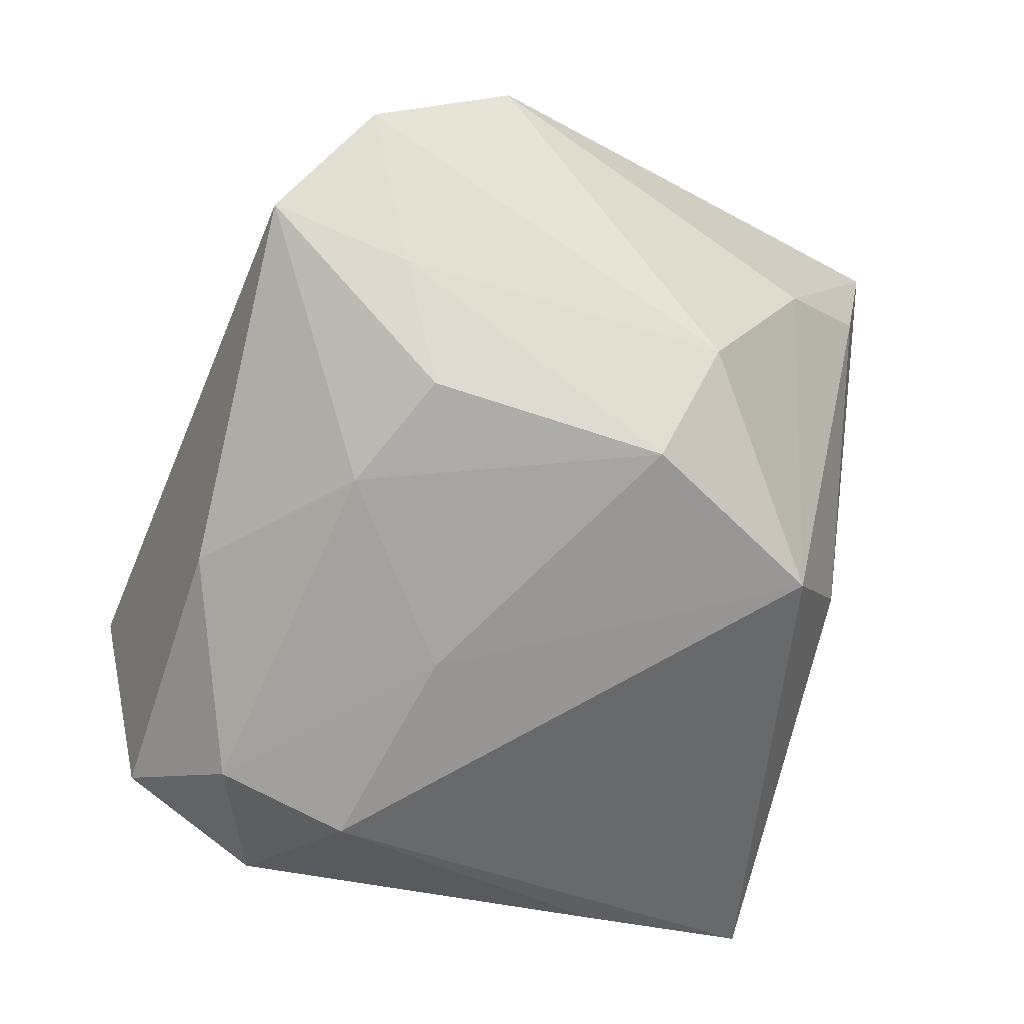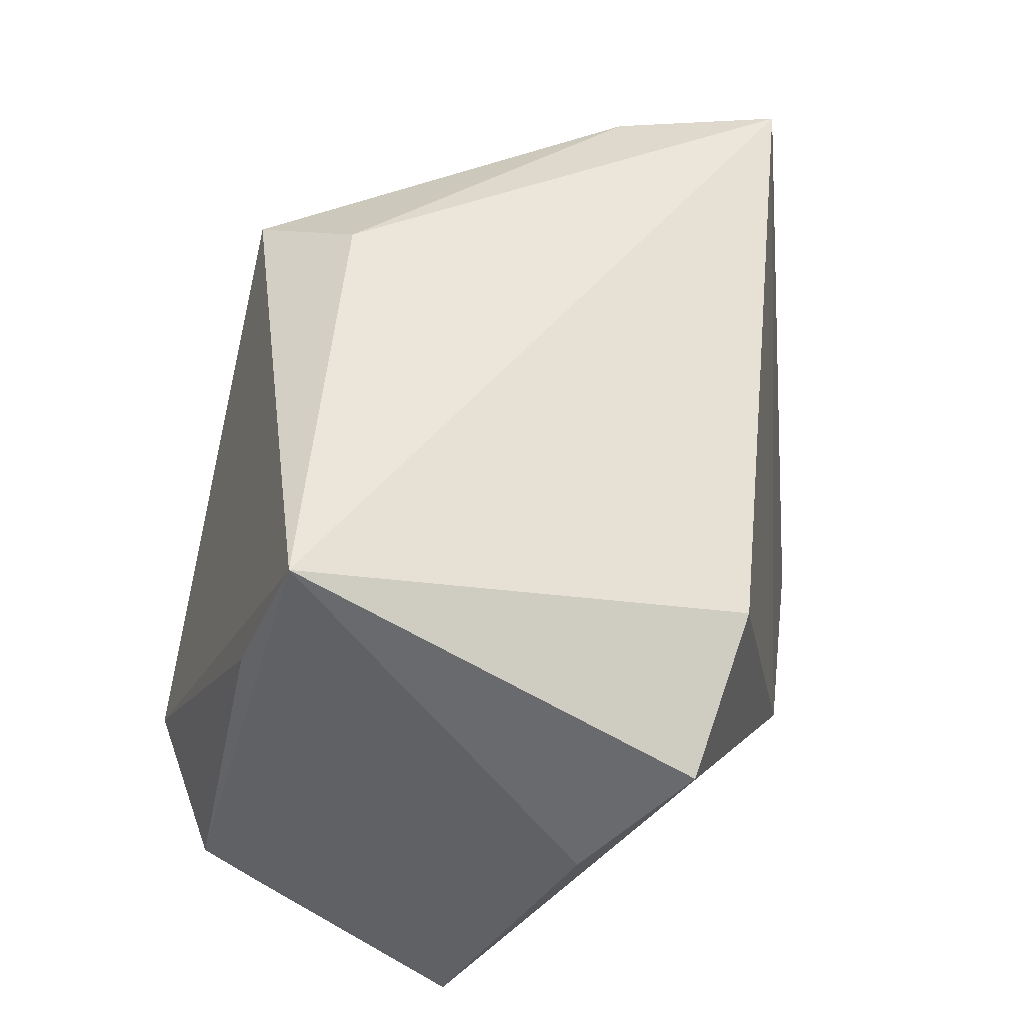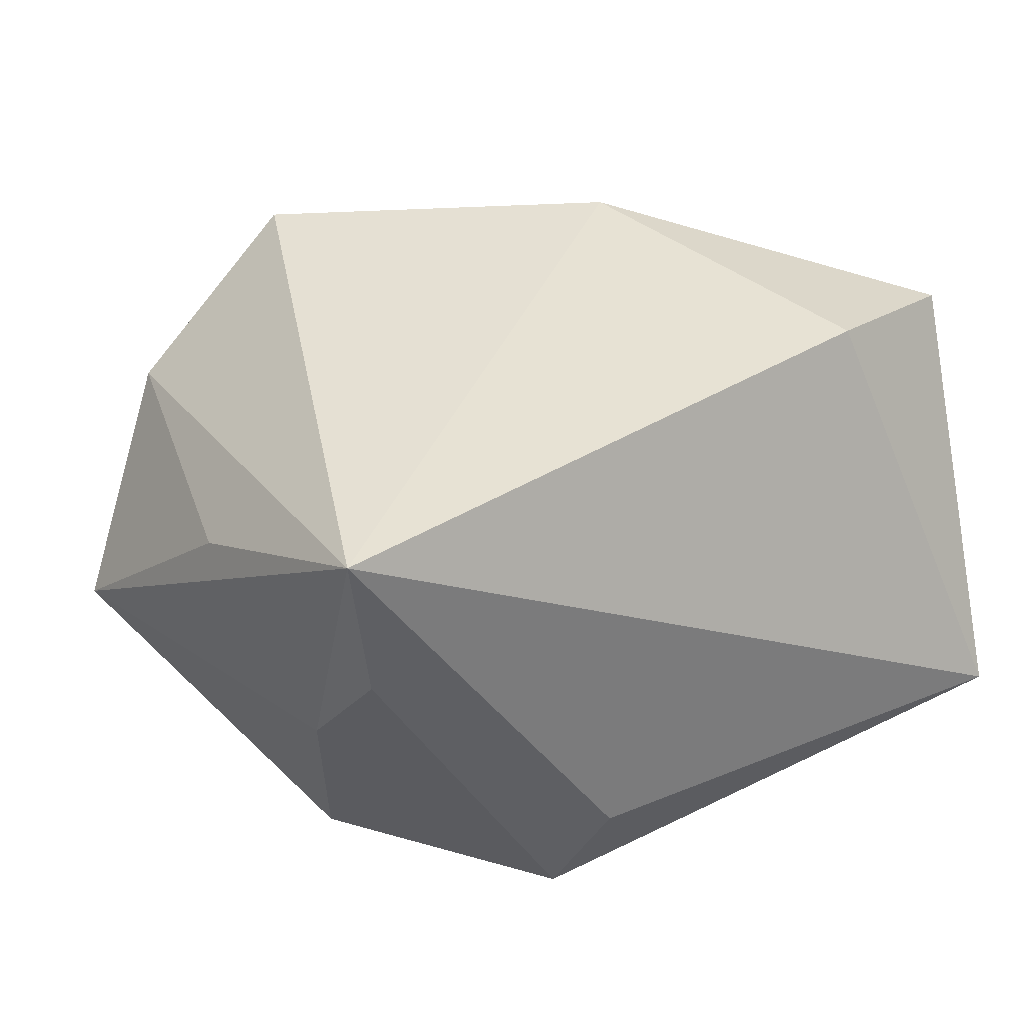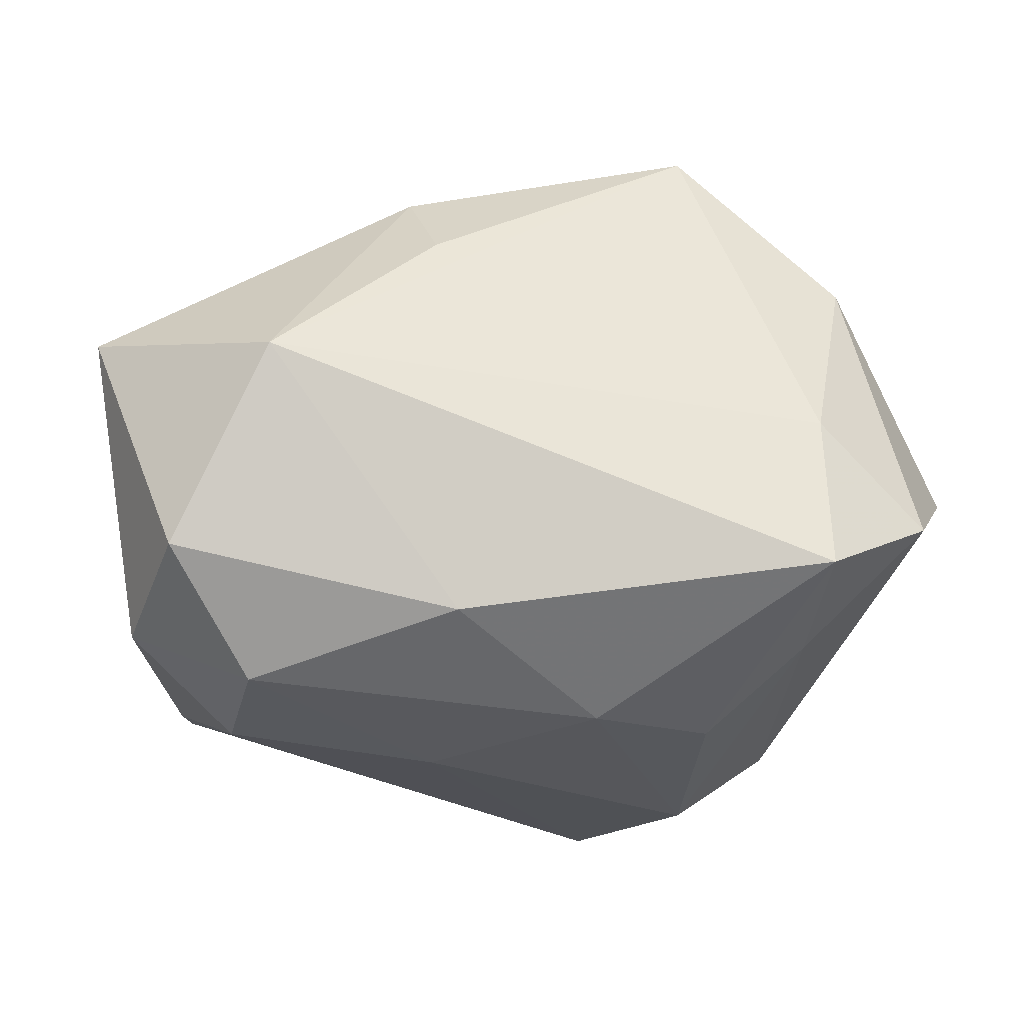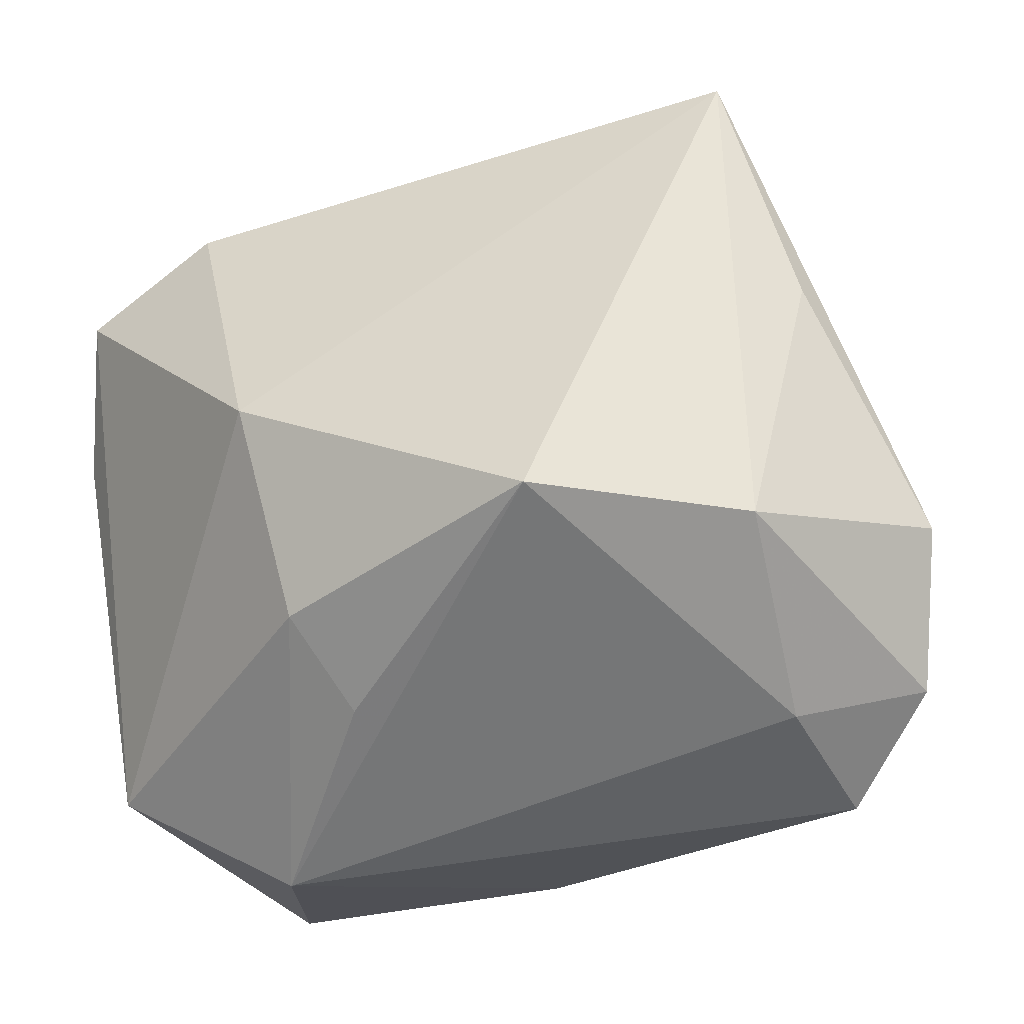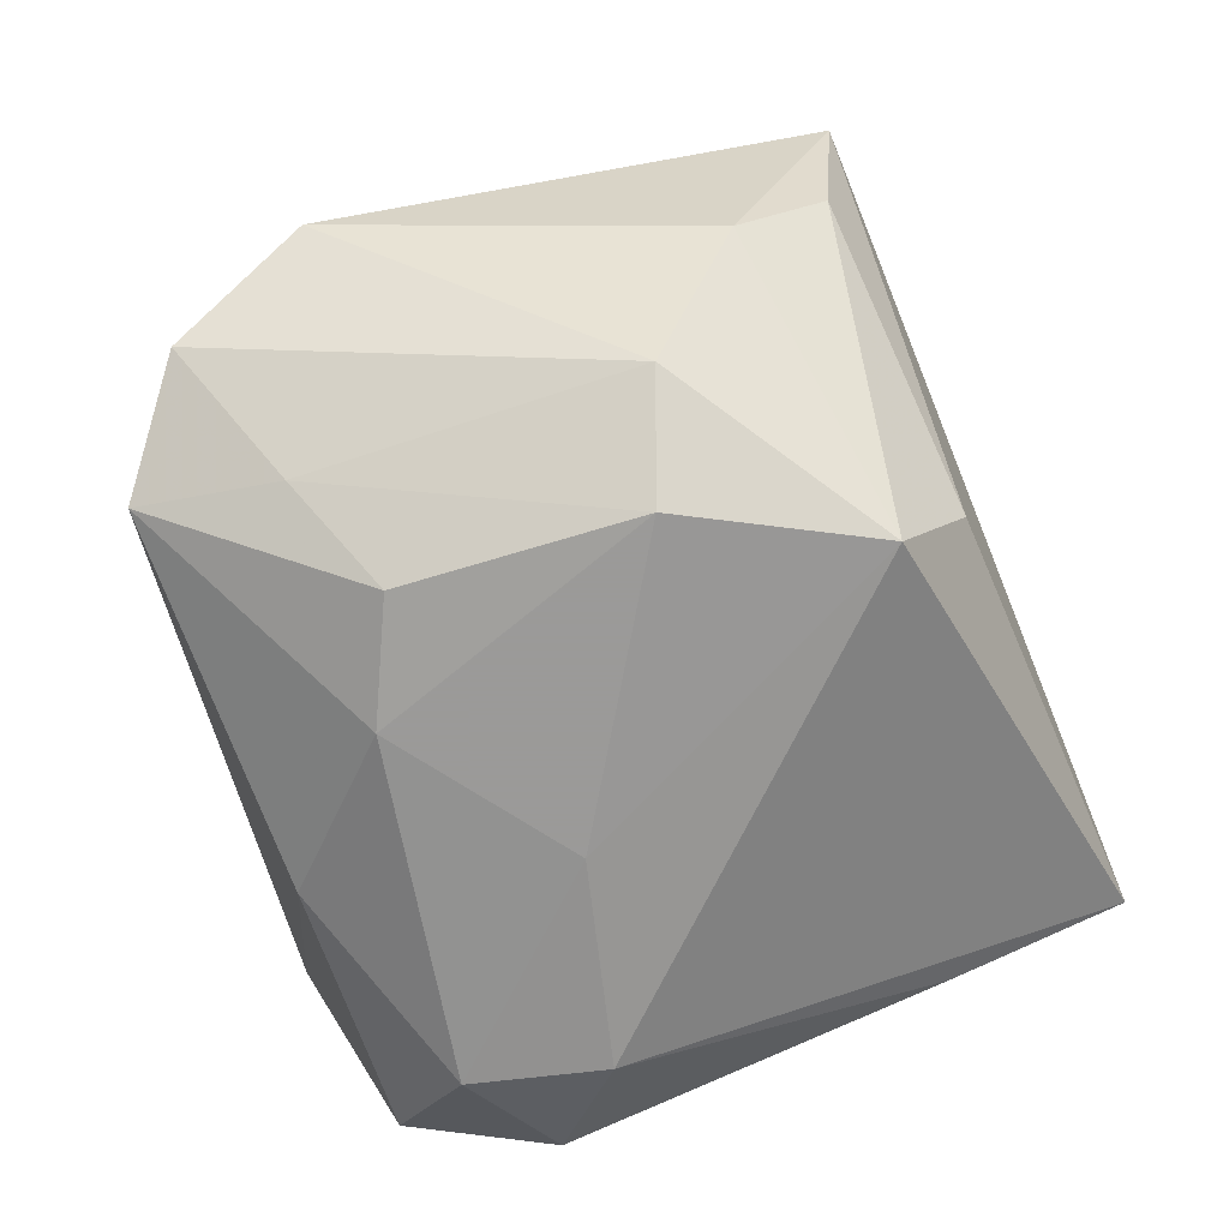
<metadata>
{"format":"obj","ext":"obj","renderer":"f3d","projection":"perspective","resolution":1024,"background":"white","views":[{"elev":-73.9,"azim":71.2,"up":"+Z"},{"elev":55.5,"azim":-76.2,"up":"+Y"},{"elev":30.3,"azim":151.1,"up":"+Z"},{"elev":-27.1,"azim":-4.7,"up":"+Z"},{"elev":-41.8,"azim":26.5,"up":"+Y"},{"elev":-69.5,"azim":106.1,"up":"+Z"}]}
</metadata>
<code>
v -0.00618 -0.004401 -0.03089
v 0.03101 -0.03378 -0.0204
v -0.02396 -0.03824 -0.00124
v -0.03278 -0.03019 -0.01929
v 0.02173 0.009664 -0.03089
v 0.009411 0.03399 -0.0168
v -0.01035 -0.02579 0.0238
v -0.03693 -0.01569 -0.0228
v -0.005017 -0.03019 -0.02516
v -0.02485 -0.02121 -0.02931
v 0.01856 -0.02559 0.03091
v -0.007794 -0.03216 0.01485
v -0.03398 0.03958 -0.009881
v -0.02681 -0.007856 -0.02977
v 0.03171 0.01254 -0.02306
v 0.009593 -0.01786 -0.03089
v 0.04703 -0.01483 -0.00421
v 0.04177 -0.02728 -0.01339
v 0.03075 -0.03263 -0.00458
v 0.03424 0.02984 0.005372
v -0.04168 0.01039 0.0186
v -0.04168 -0.02632 0.004512
v -0.03651 0.02238 0.02815
v 0.03047 -0.01965 -0.02329
v 0.03651 0.0212 -0.0042
v 0.04131 0.007266 0.01199
v 0.03541 -0.02398 0.01591
v -0.02132 0.02791 0.02985
v -0.01193 -0.005677 0.03354
v -0.03403 0.02202 -0.01596
v 0.03719 0.03191 0.02106
v 0.02126 -0.01347 -0.0304
v 0.01273 0.02808 -0.0278
f 27 31 11
f 28 31 13
f 13 23 28
f 17 31 26
f 26 27 17
f 31 27 26
f 3 11 12
f 12 7 3
f 11 7 12
f 3 7 22
f 29 7 11
f 29 28 23
f 23 22 29
f 29 22 7
f 11 31 29
f 31 28 29
f 19 27 11
f 19 11 3
f 3 2 19
f 13 31 6
f 6 33 13
f 13 33 14
f 3 22 4
f 4 22 8
f 21 22 23
f 21 23 13
f 13 8 21
f 8 22 21
f 20 6 31
f 33 6 20
f 18 15 17
f 18 19 2
f 17 27 18
f 27 19 18
f 32 2 16
f 30 8 13
f 13 14 30
f 30 14 8
f 1 14 33
f 8 14 10
f 10 4 8
f 10 1 16
f 14 1 10
f 25 15 33
f 33 20 25
f 17 15 25
f 25 31 17
f 25 20 31
f 15 18 24
f 24 18 2
f 2 32 24
f 5 1 33
f 33 15 5
f 5 32 16
f 16 1 5
f 15 24 5
f 5 24 32
f 4 10 9
f 9 2 3
f 3 4 9
f 16 2 9
f 9 10 16

</code>
